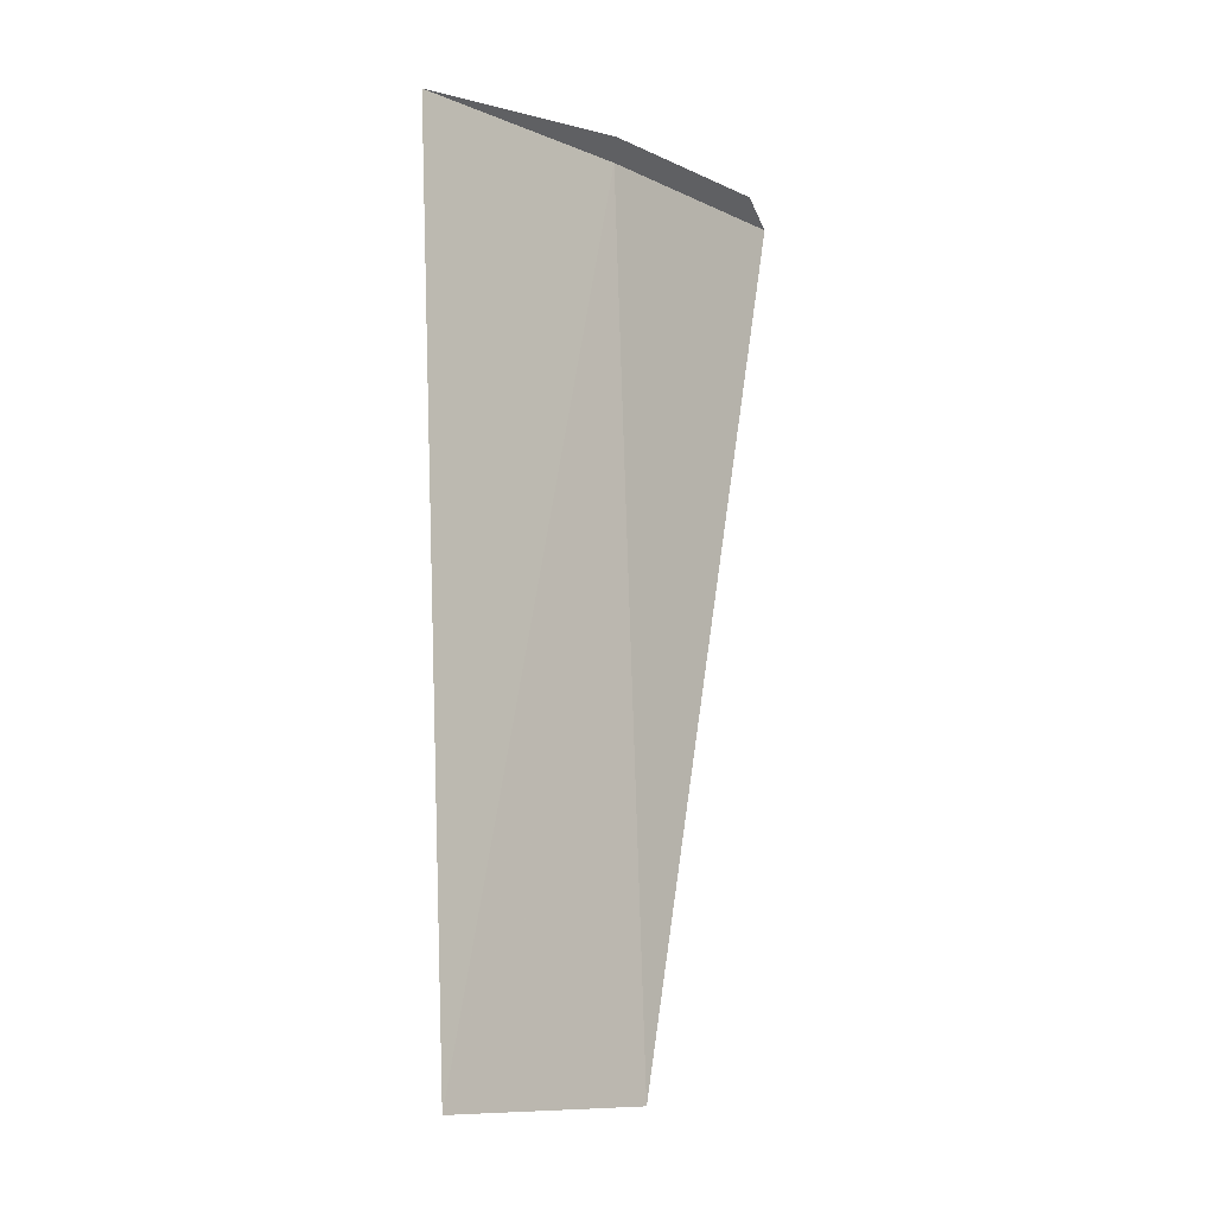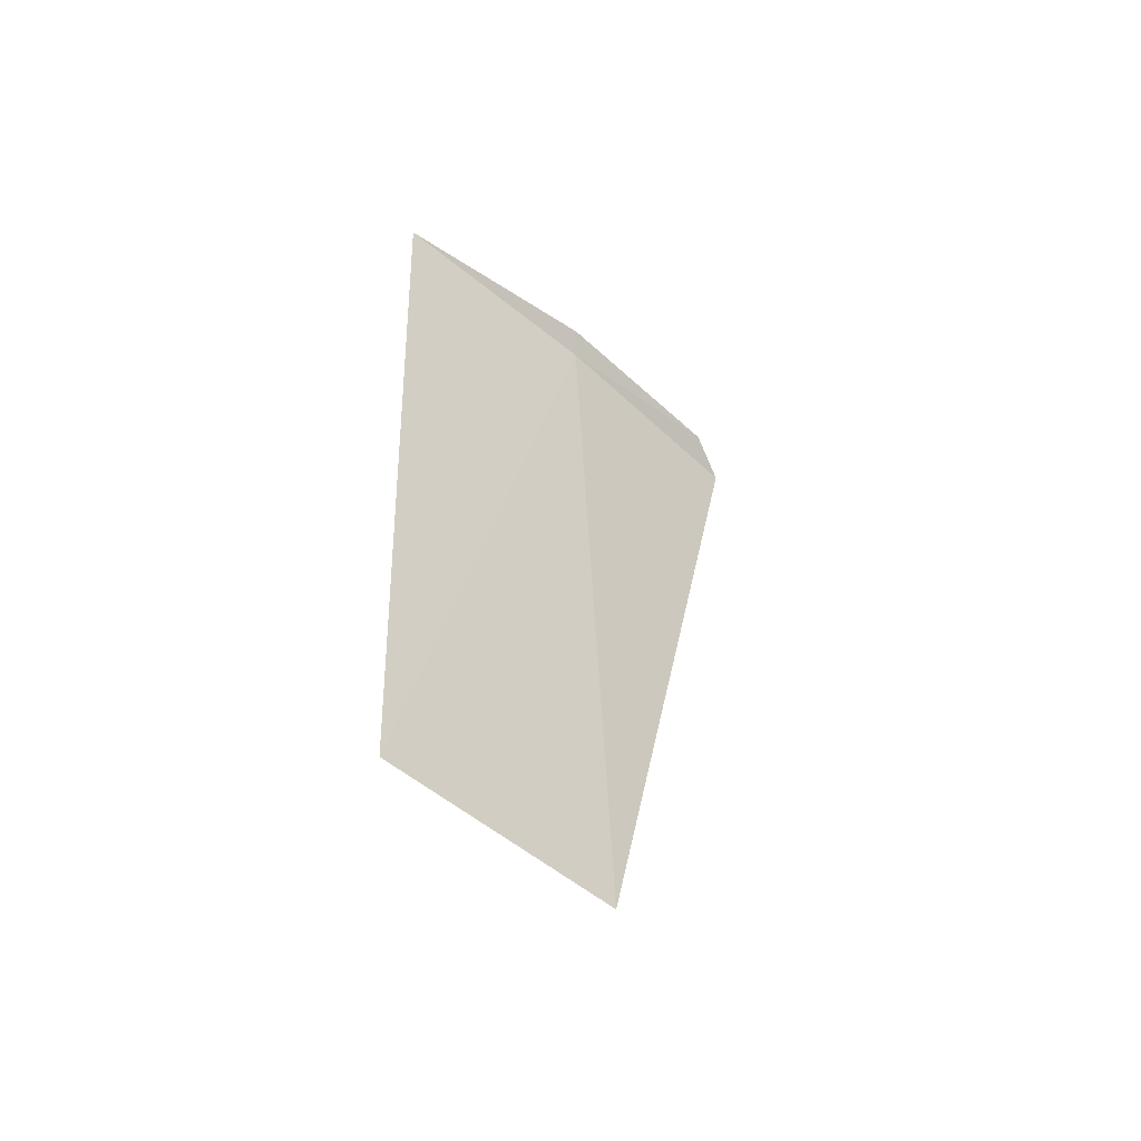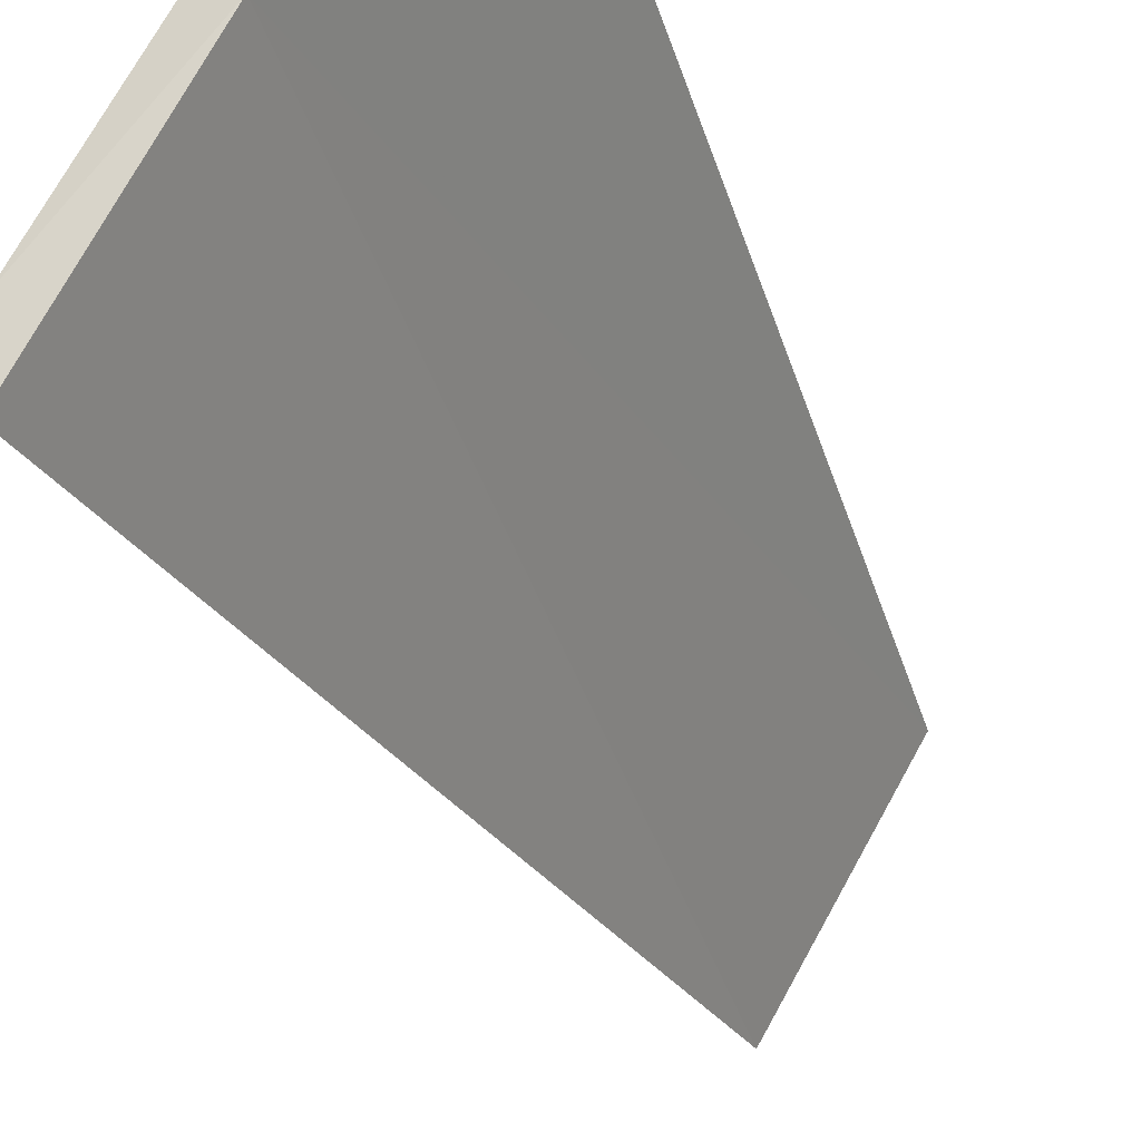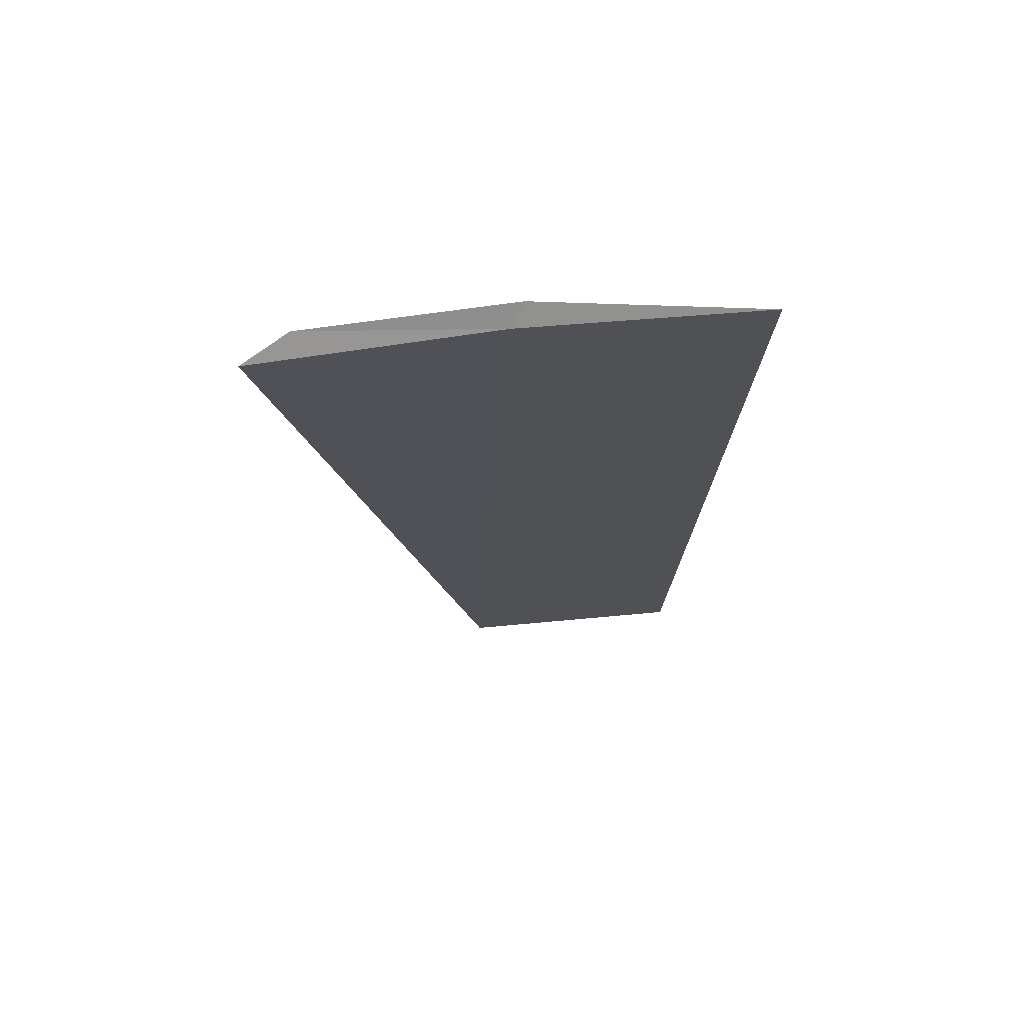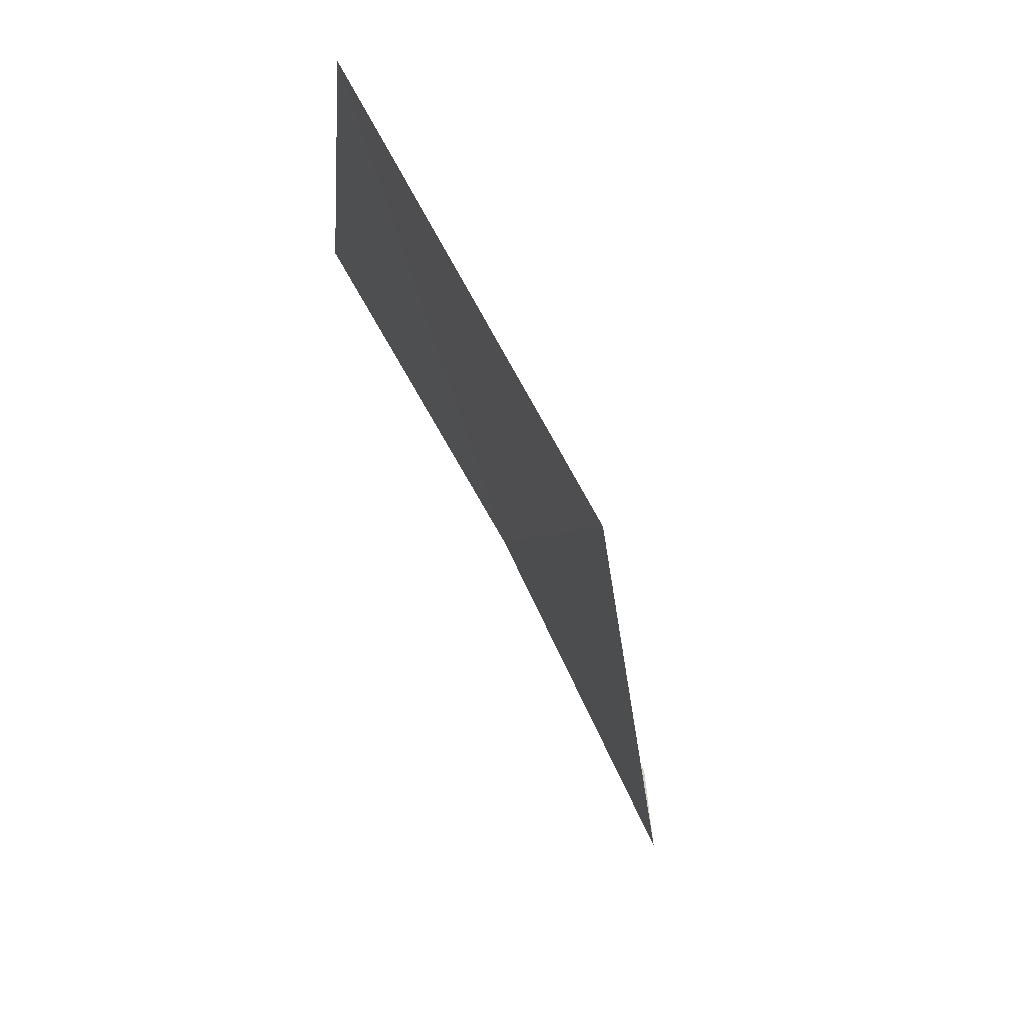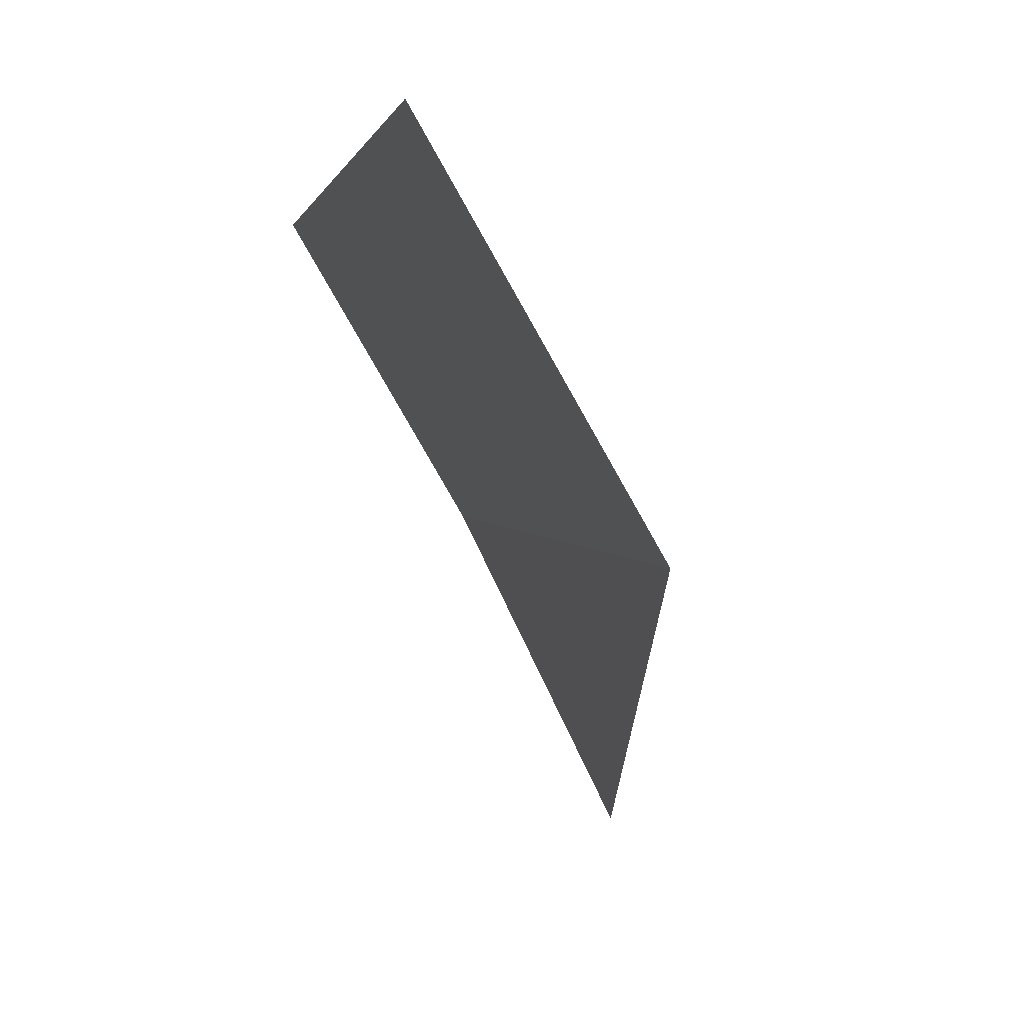
<metadata>
{"format":"obj","ext":"obj","renderer":"f3d","projection":"perspective","resolution":1024,"background":"white","views":[{"elev":-10.8,"azim":-164.9,"up":"+Z"},{"elev":-55.6,"azim":-160.8,"up":"+Z"},{"elev":-37.3,"azim":18.0,"up":"+Y"},{"elev":69.5,"azim":55.1,"up":"+Z"},{"elev":-3.4,"azim":178.3,"up":"+Y"},{"elev":-1.0,"azim":174.4,"up":"+Y"}]}
</metadata>
<code>
v -13.21 7.104 4.053
v -13.67 6.36 4.131
v -13.69 6.122 4.053
v -13.25 7.197 4.131
v -12.66 8.049 4.053
v -12.75 7.896 -4.75e-16
v -13.3 6.933 -5.085e-16
f 1 2 3
f 1 4 2
f 1 6 5
f 1 3 7
f 1 7 6
f 1 5 4

</code>
